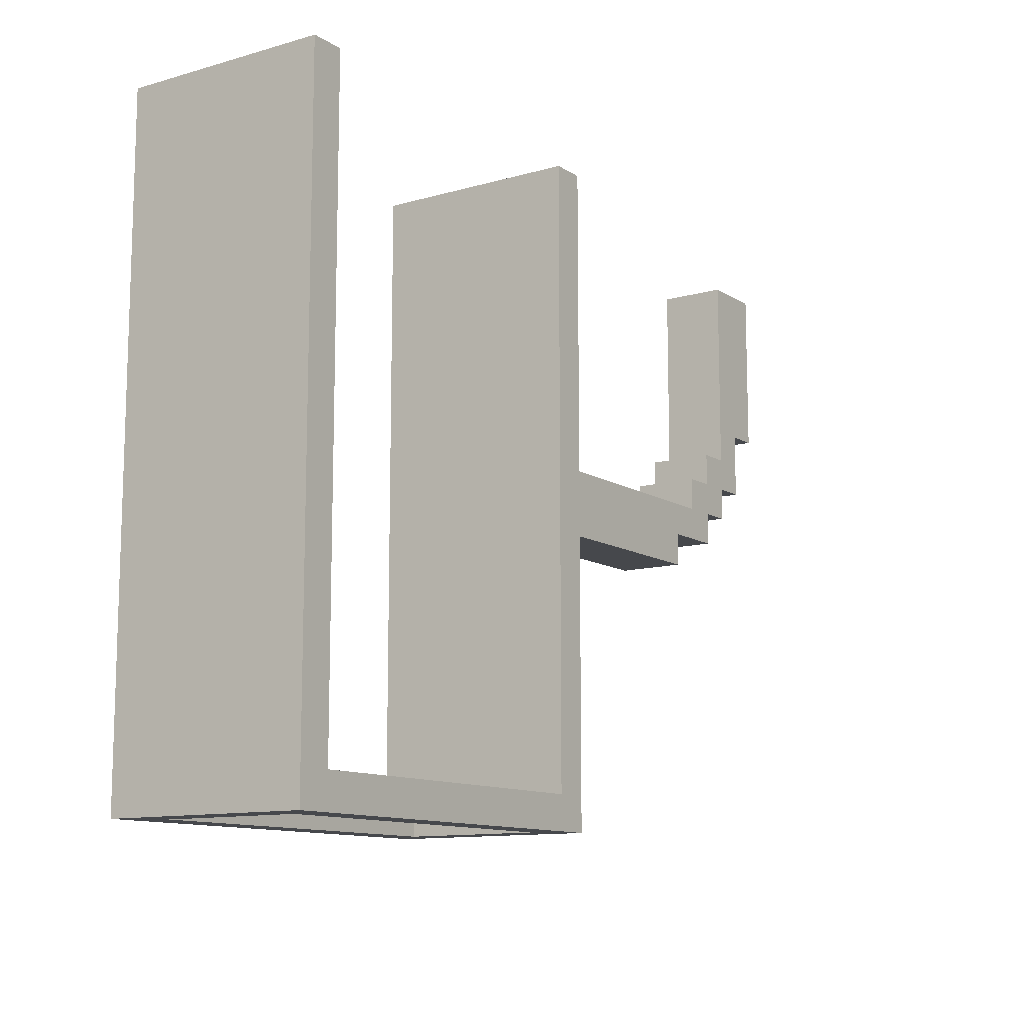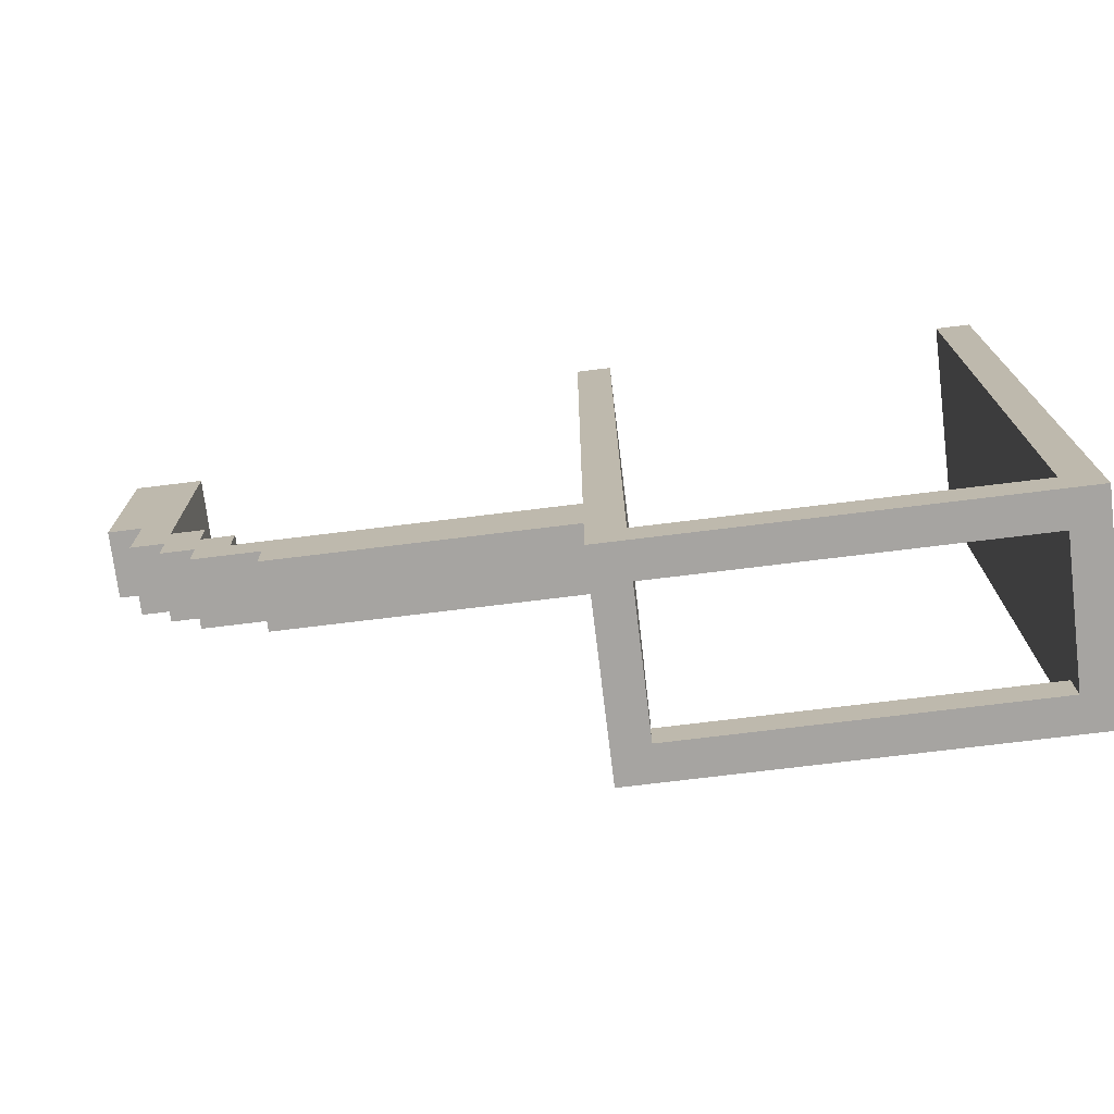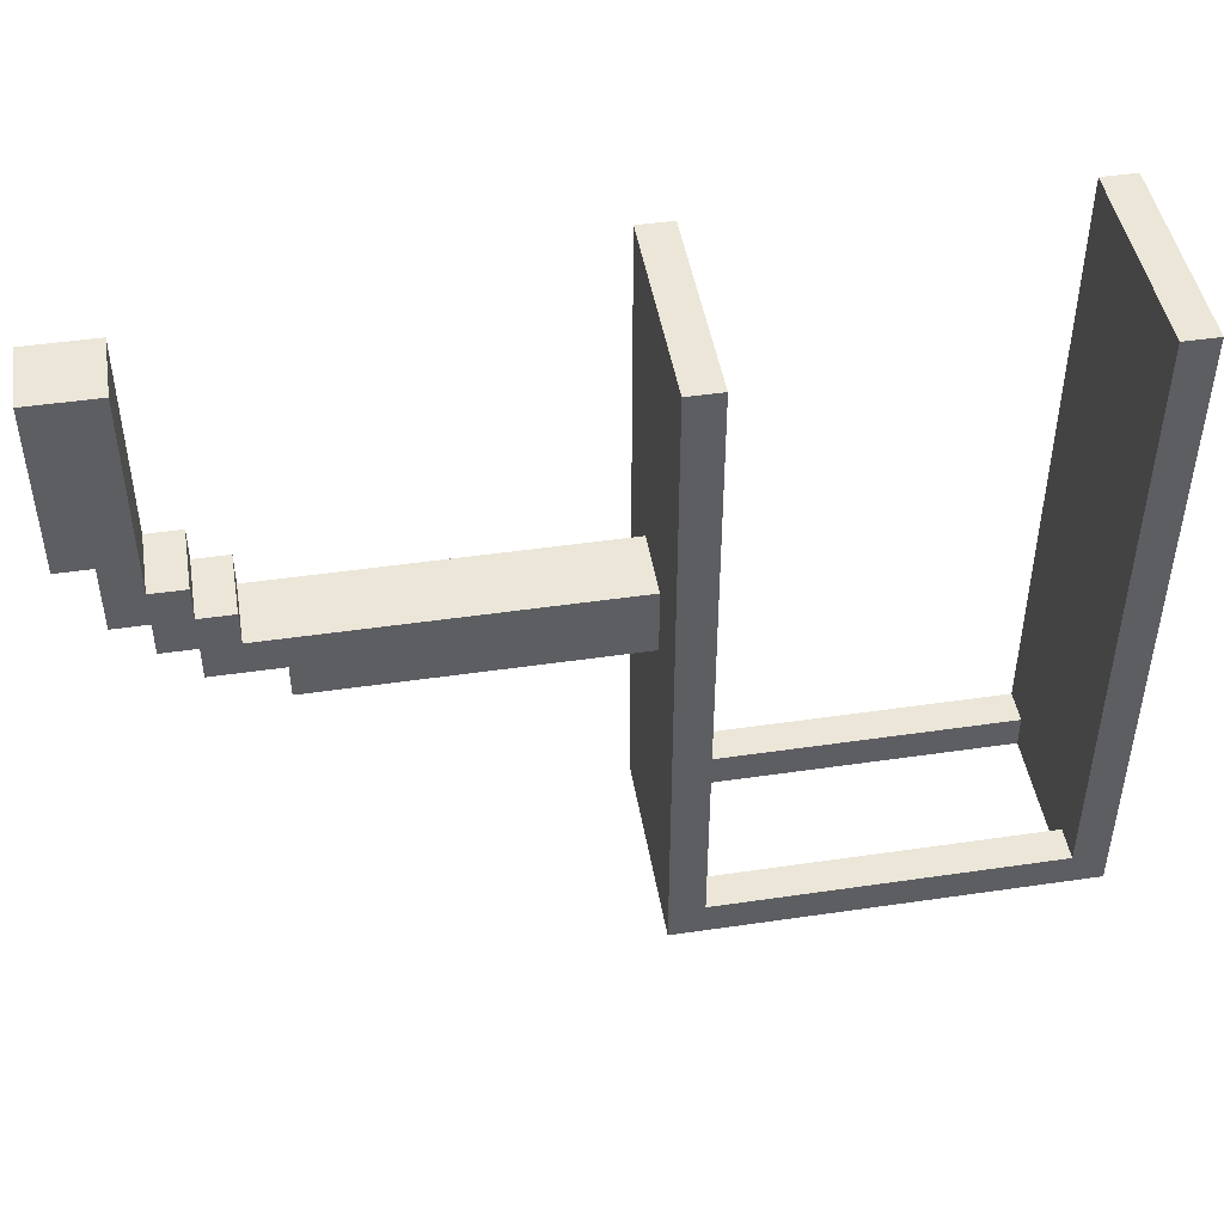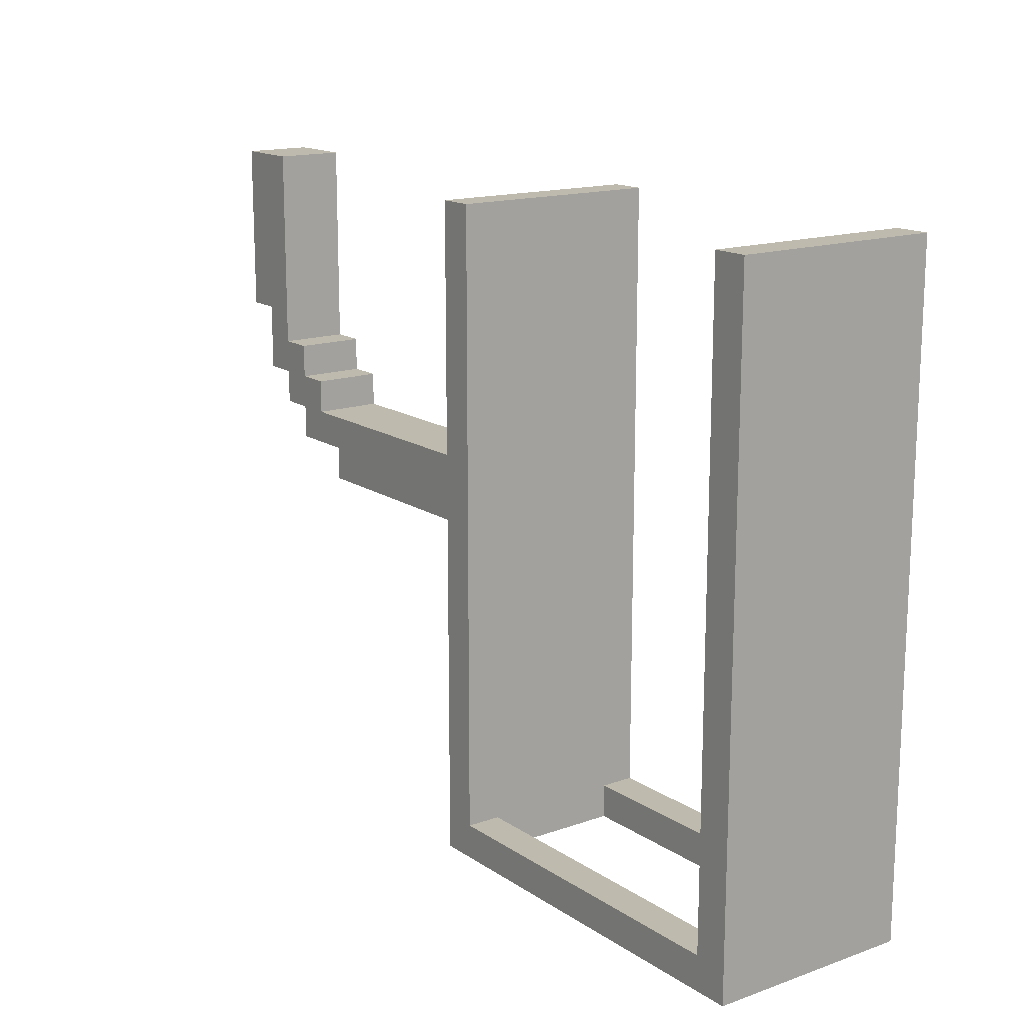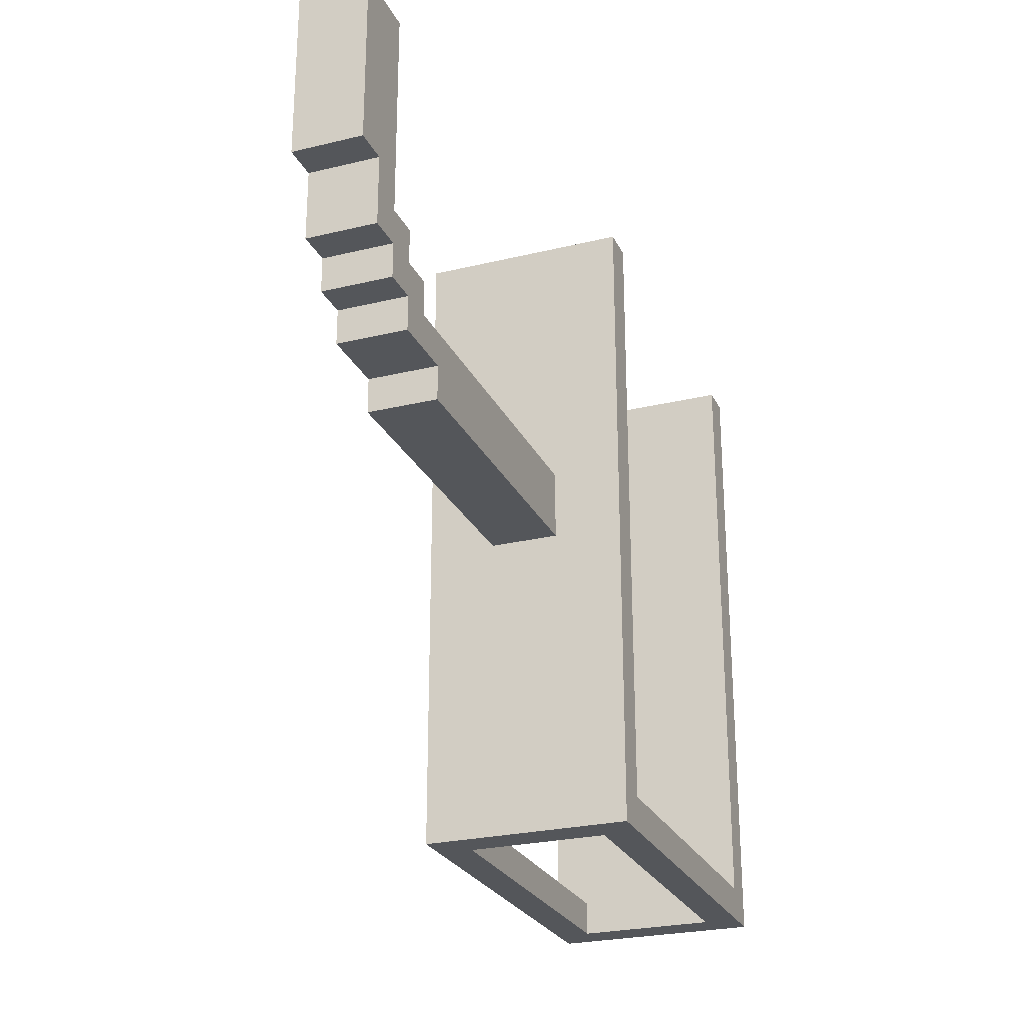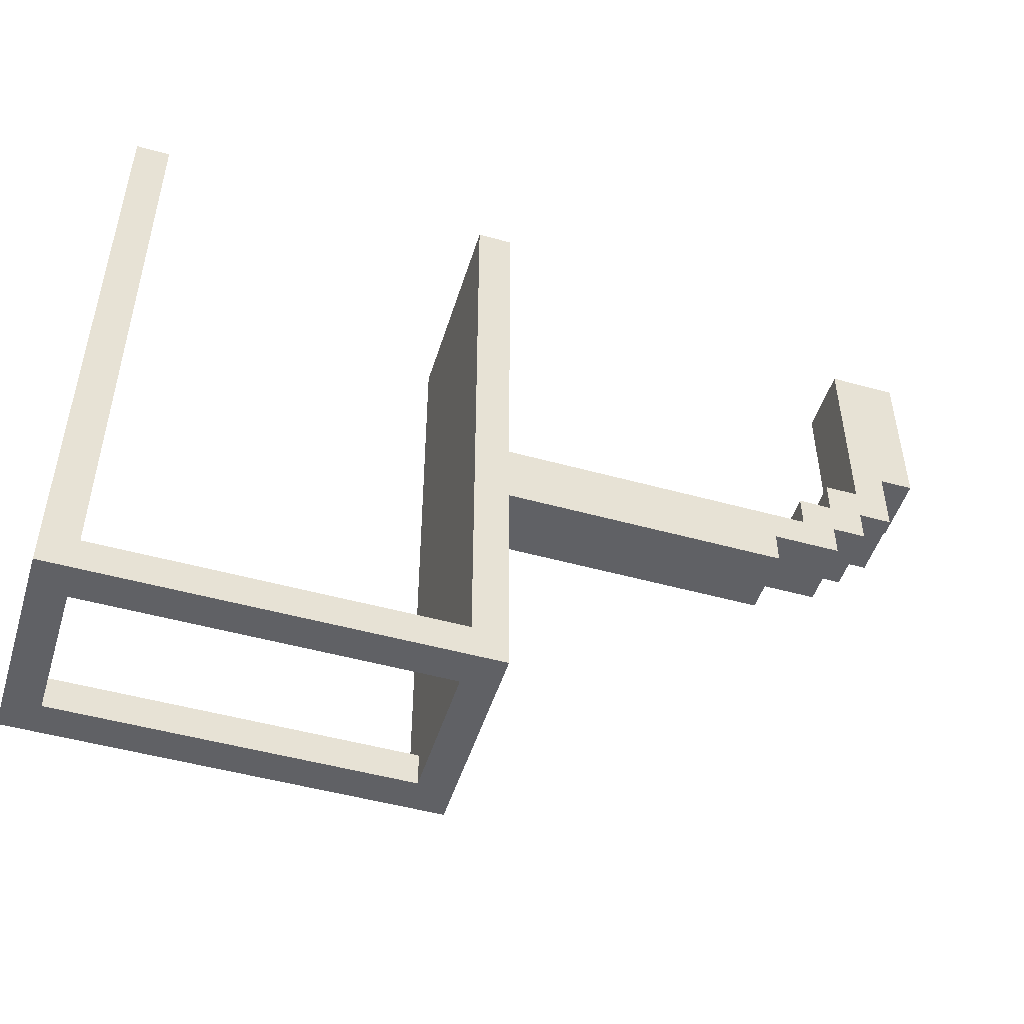
<metadata>
{"format":"obj","ext":"obj","renderer":"f3d","projection":"perspective","resolution":1024,"background":"white","views":[{"elev":-11.5,"azim":124.4,"up":"+Y"},{"elev":-73.5,"azim":7.0,"up":"+Y"},{"elev":46.2,"azim":-9.5,"up":"+Y"},{"elev":15.6,"azim":53.6,"up":"+Y"},{"elev":-25.7,"azim":-68.9,"up":"+Y"},{"elev":-49.3,"azim":162.9,"up":"+Y"}]}
</metadata>
<code>
g Partie principale
v -6 14 1
v -6 14 -1
v -6 19 1
v -6 19 -1
v -5 12 1
v -5 12 -1
v -5 14 1
v -5 14 -1
v -4 11 1
v -4 11 -1
v -4 12 1
v -4 12 -1
v -3 10 1
v -3 10 -1
v -3 11 1
v -3 11 -1
v -1 9 1
v -1 9 -1
v -1 10 1
v -1 10 -1
v 8 0 3
v 8 0 -3
v 8 9 1
v 8 9 -1
v 8 11 1
v 8 11 -1
v 8 19 3
v 8 19 -3
v 19 0 2
v 19 0 -2
v 19 1 3
v 19 1 2
v 19 1 -2
v 19 1 -3
v 19 19 3
v 19 19 -3
v -4 13 1
v -4 13 -1
v -4 19 1
v -4 19 -1
v -3 12 1
v -3 12 -1
v -3 13 1
v -3 13 -1
v -2 11 1
v -2 11 -1
v -2 12 1
v -2 12 -1
v 9 0 2
v 9 0 -2
v 9 1 3
v 9 1 2
v 9 1 -2
v 9 1 -3
v 9 19 3
v 9 19 -3
v 20 0 3
v 20 0 -3
v 20 19 3
v 20 19 -3
v 8 0 3
v 8 19 3
v 9 1 3
v 9 19 3
v 19 1 3
v 19 19 3
v 20 0 3
v 20 19 3
v -6 14 1
v -6 19 1
v -5 12 1
v -5 14 1
v -4 11 1
v -4 12 1
v -4 13 1
v -4 19 1
v -3 10 1
v -3 11 1
v -3 12 1
v -3 13 1
v -2 11 1
v -2 12 1
v -1 9 1
v -1 10 1
v 8 9 1
v 8 11 1
v 9 0 -2
v 9 1 -2
v 19 0 -2
v 19 1 -2
v 9 0 2
v 9 1 2
v 19 0 2
v 19 1 2
v -6 14 -1
v -6 19 -1
v -5 12 -1
v -5 14 -1
v -4 11 -1
v -4 12 -1
v -4 13 -1
v -4 19 -1
v -3 10 -1
v -3 11 -1
v -3 12 -1
v -3 13 -1
v -2 11 -1
v -2 12 -1
v -1 9 -1
v -1 10 -1
v 8 9 -1
v 8 11 -1
v 8 0 -3
v 8 19 -3
v 9 1 -3
v 9 19 -3
v 19 1 -3
v 19 19 -3
v 20 0 -3
v 20 19 -3
v 8 0 3
v 20 0 3
v 9 0 2
v 19 0 2
v 9 0 -2
v 19 0 -2
v 8 0 -3
v 20 0 -3
v -1 9 1
v 8 9 1
v -1 9 -1
v 8 9 -1
v -3 10 1
v -1 10 1
v -3 10 -1
v -1 10 -1
v -4 11 1
v -3 11 1
v -4 11 -1
v -3 11 -1
v -5 12 1
v -4 12 1
v -5 12 -1
v -4 12 -1
v -6 14 1
v -5 14 1
v -6 14 -1
v -5 14 -1
v 9 1 3
v 19 1 3
v 9 1 2
v 19 1 2
v 9 1 -2
v 19 1 -2
v 9 1 -3
v 19 1 -3
v -2 11 1
v 8 11 1
v -2 11 -1
v 8 11 -1
v -3 12 1
v -2 12 1
v -3 12 -1
v -2 12 -1
v -4 13 1
v -3 13 1
v -4 13 -1
v -3 13 -1
v 8 19 3
v 9 19 3
v 19 19 3
v 20 19 3
v -6 19 1
v -4 19 1
v -6 19 -1
v -4 19 -1
v 8 19 -3
v 9 19 -3
v 19 19 -3
v 20 19 -3
f 3 2 1
f 4 2 3
f 7 6 5
f 8 6 7
f 11 10 9
f 12 10 11
f 15 14 13
f 16 14 15
f 19 18 17
f 20 18 19
f 23 22 21
f 24 22 23
f 25 23 21
f 26 22 24
f 27 25 21
f 27 26 25
f 28 22 26
f 28 26 27
f 32 30 29
f 33 30 32
f 35 32 31
f 35 34 33
f 35 33 32
f 36 34 35
f 37 38 39
f 39 38 40
f 41 42 43
f 43 42 44
f 45 46 47
f 47 46 48
f 49 50 52
f 52 50 53
f 51 52 55
f 53 54 55
f 52 53 55
f 55 54 56
f 57 58 59
f 59 58 60
f 63 62 61
f 64 62 63
f 65 63 61
f 67 65 61
f 67 66 65
f 68 66 67
f 72 70 69
f 74 72 71
f 75 72 74
f 76 70 72
f 76 72 75
f 78 75 74
f 78 74 73
f 79 75 78
f 80 75 79
f 81 78 77
f 81 79 78
f 82 79 81
f 84 81 77
f 85 84 83
f 86 81 84
f 86 84 85
f 89 88 87
f 90 88 89
f 91 92 93
f 93 92 94
f 95 96 98
f 97 98 100
f 100 98 101
f 98 96 102
f 101 98 102
f 100 101 104
f 99 100 104
f 104 101 105
f 105 101 106
f 103 104 107
f 104 105 107
f 107 105 108
f 103 107 110
f 109 110 111
f 110 107 112
f 111 110 112
f 113 114 115
f 115 114 116
f 113 115 117
f 113 117 119
f 117 118 119
f 119 118 120
f 123 122 121
f 124 122 123
f 125 123 121
f 126 122 124
f 127 125 121
f 127 126 125
f 128 122 126
f 128 126 127
f 131 130 129
f 132 130 131
f 135 134 133
f 136 134 135
f 139 138 137
f 140 138 139
f 143 142 141
f 144 142 143
f 147 146 145
f 148 146 147
f 149 150 151
f 151 150 152
f 153 154 155
f 155 154 156
f 157 158 159
f 159 158 160
f 161 162 163
f 163 162 164
f 165 166 167
f 167 166 168
f 173 174 175
f 175 174 176
f 169 170 177
f 177 170 178
f 171 172 179
f 179 172 180

</code>
